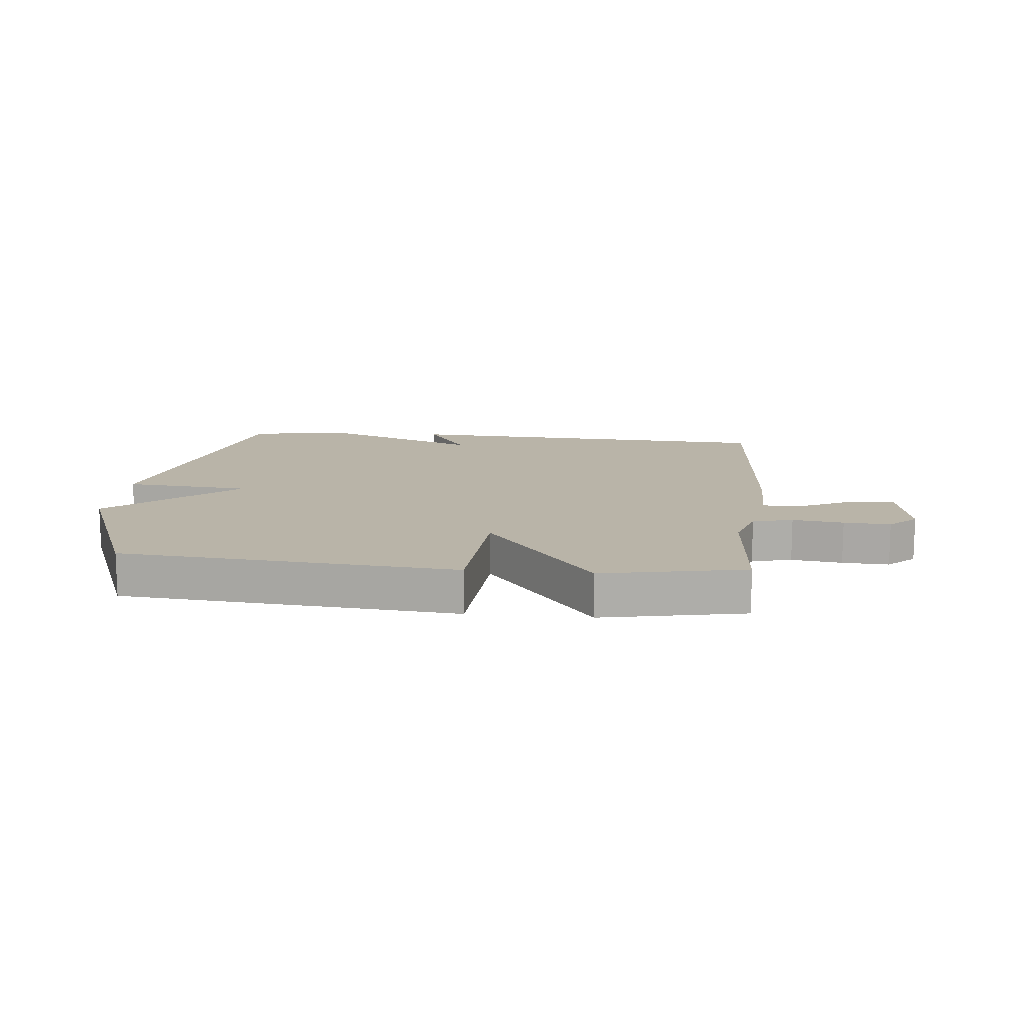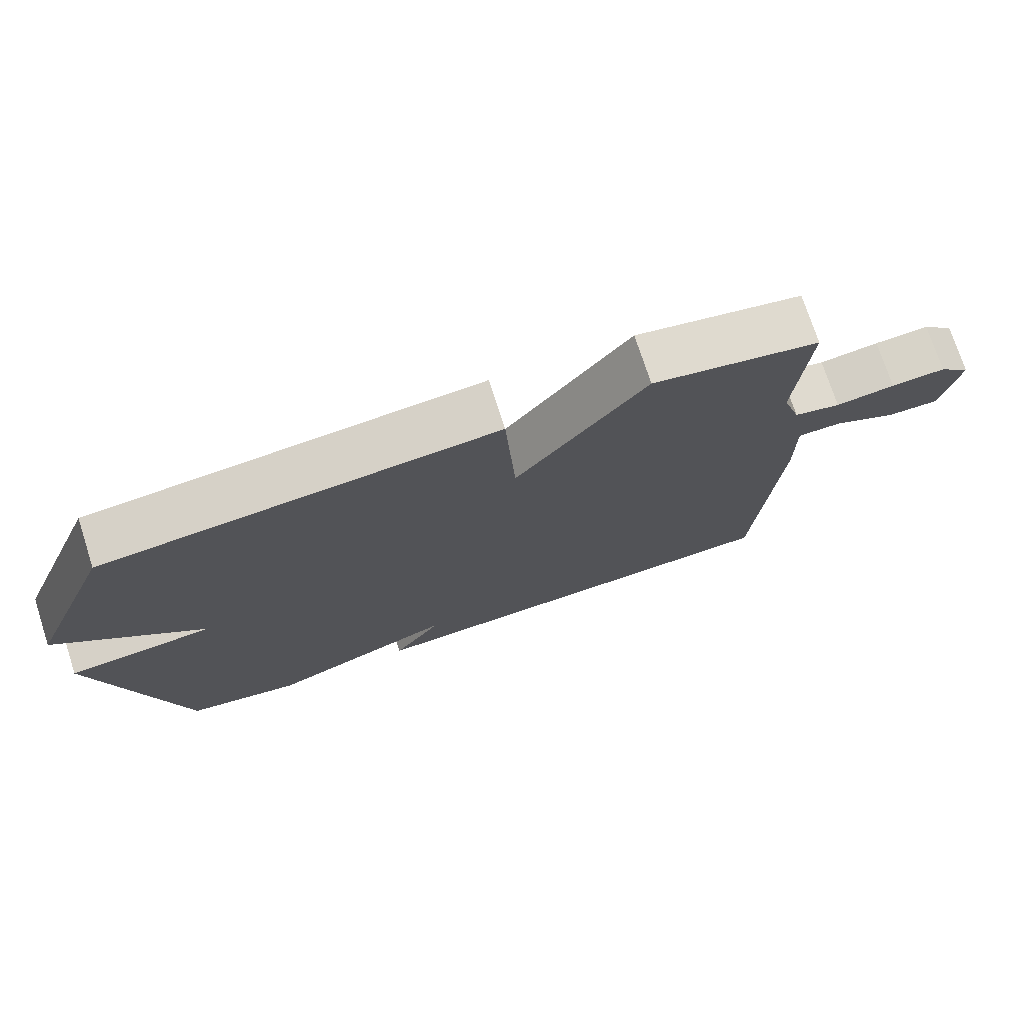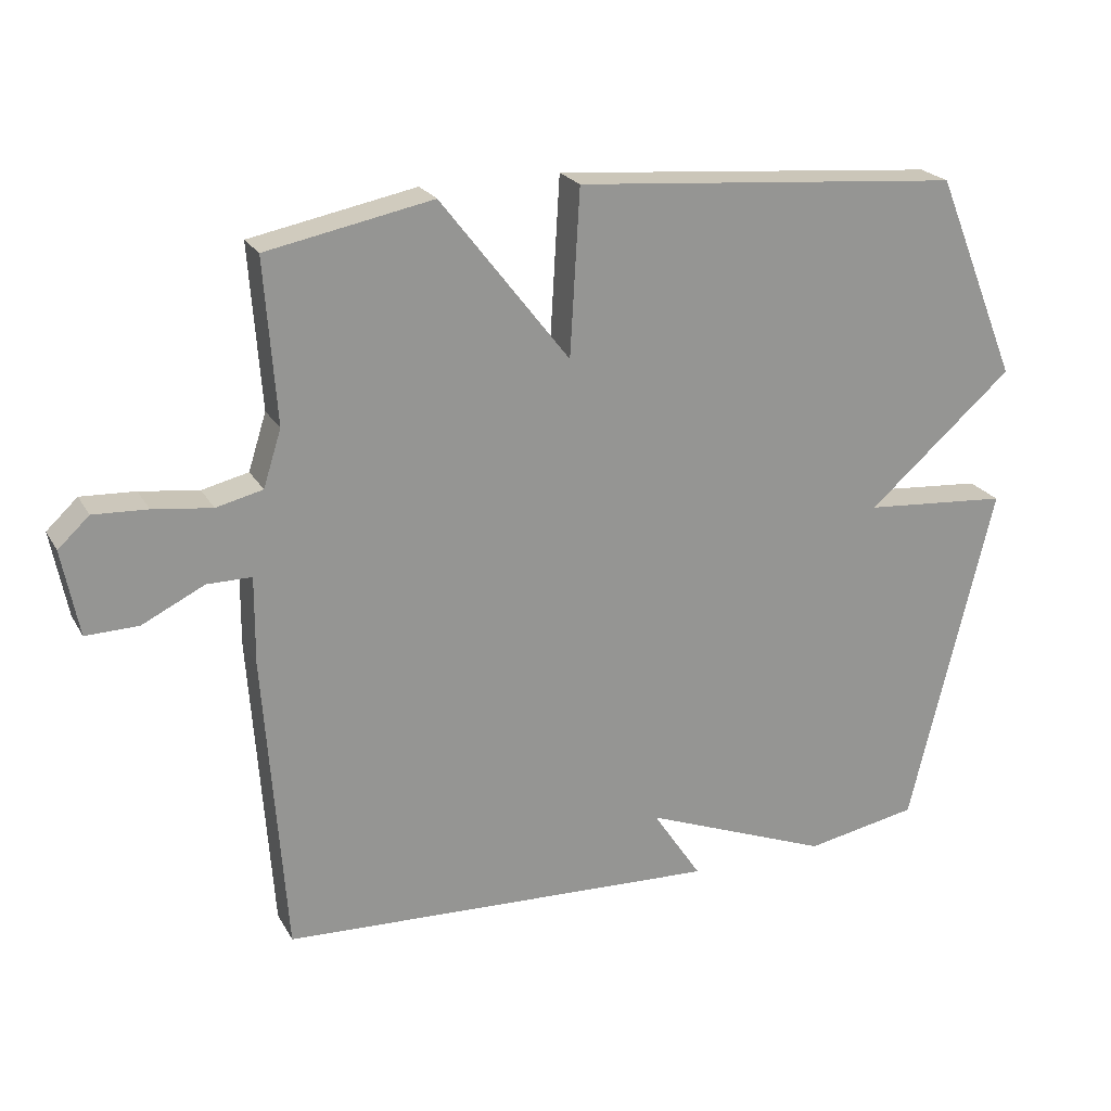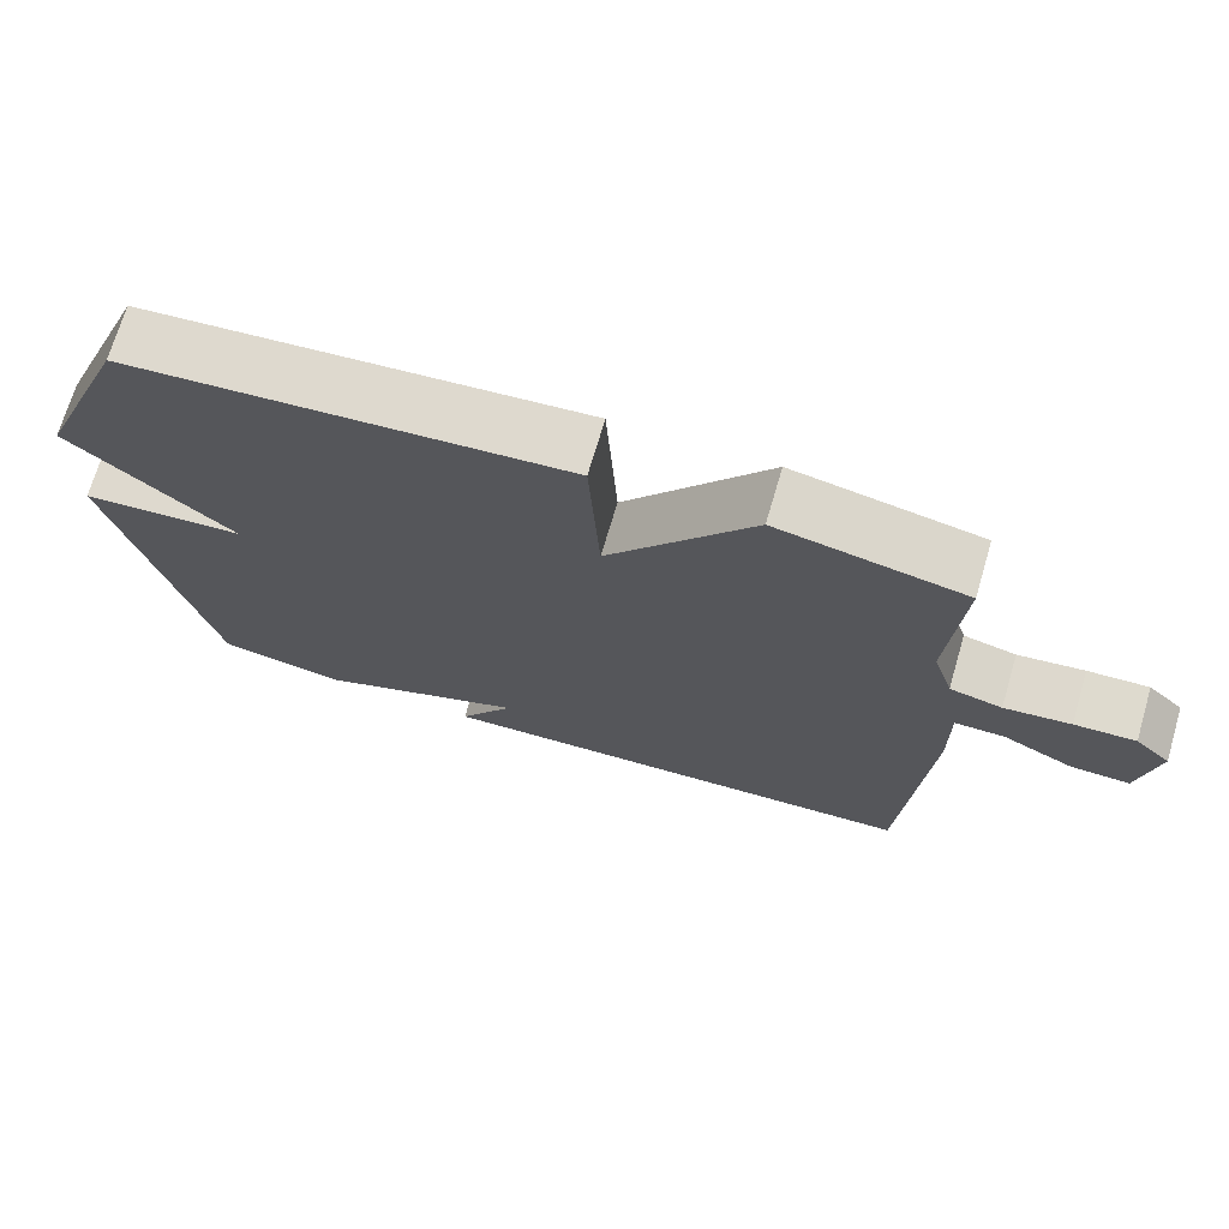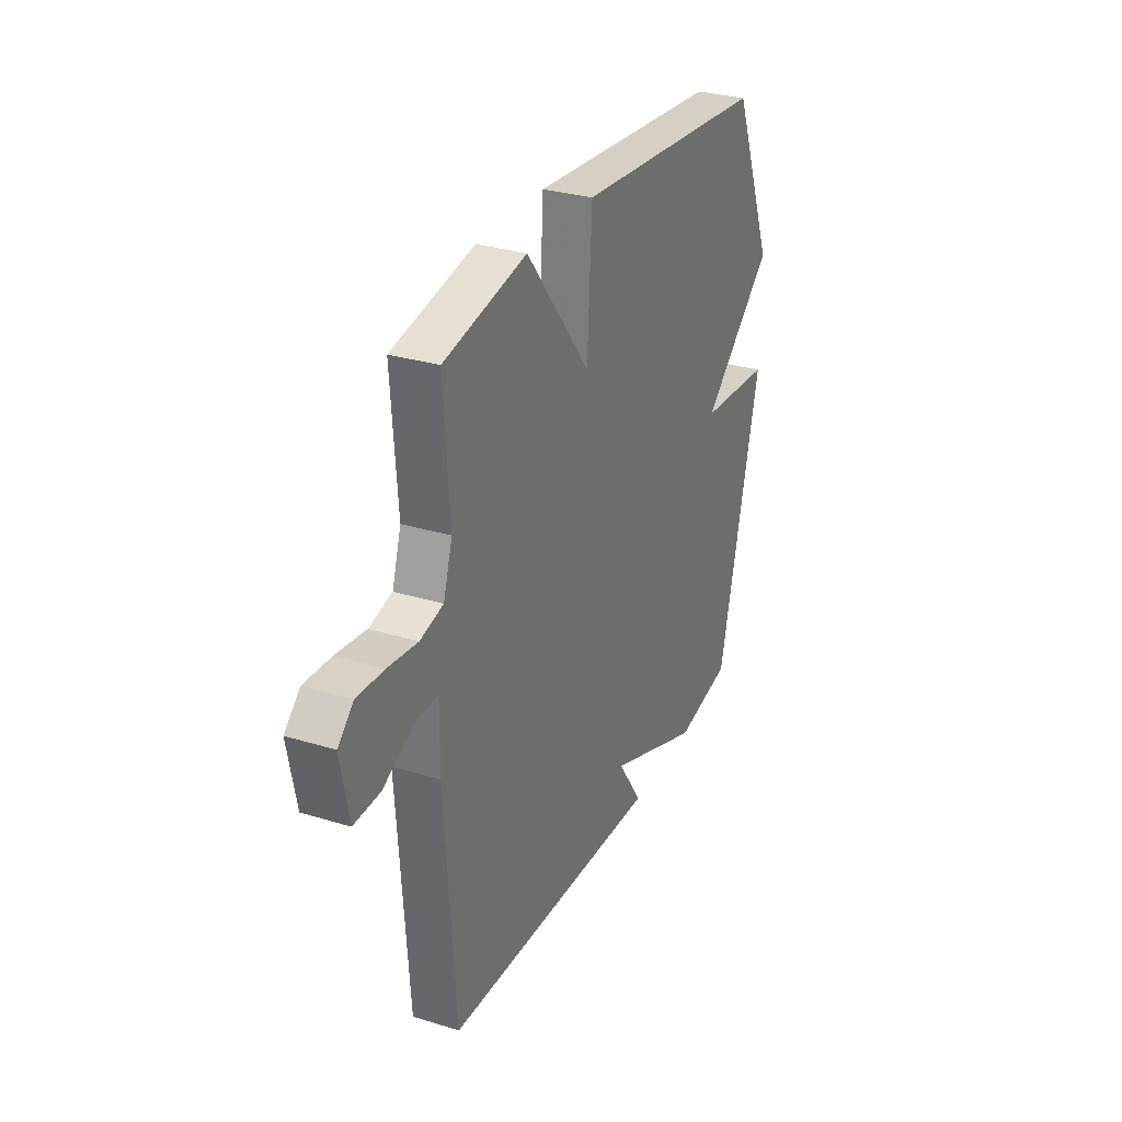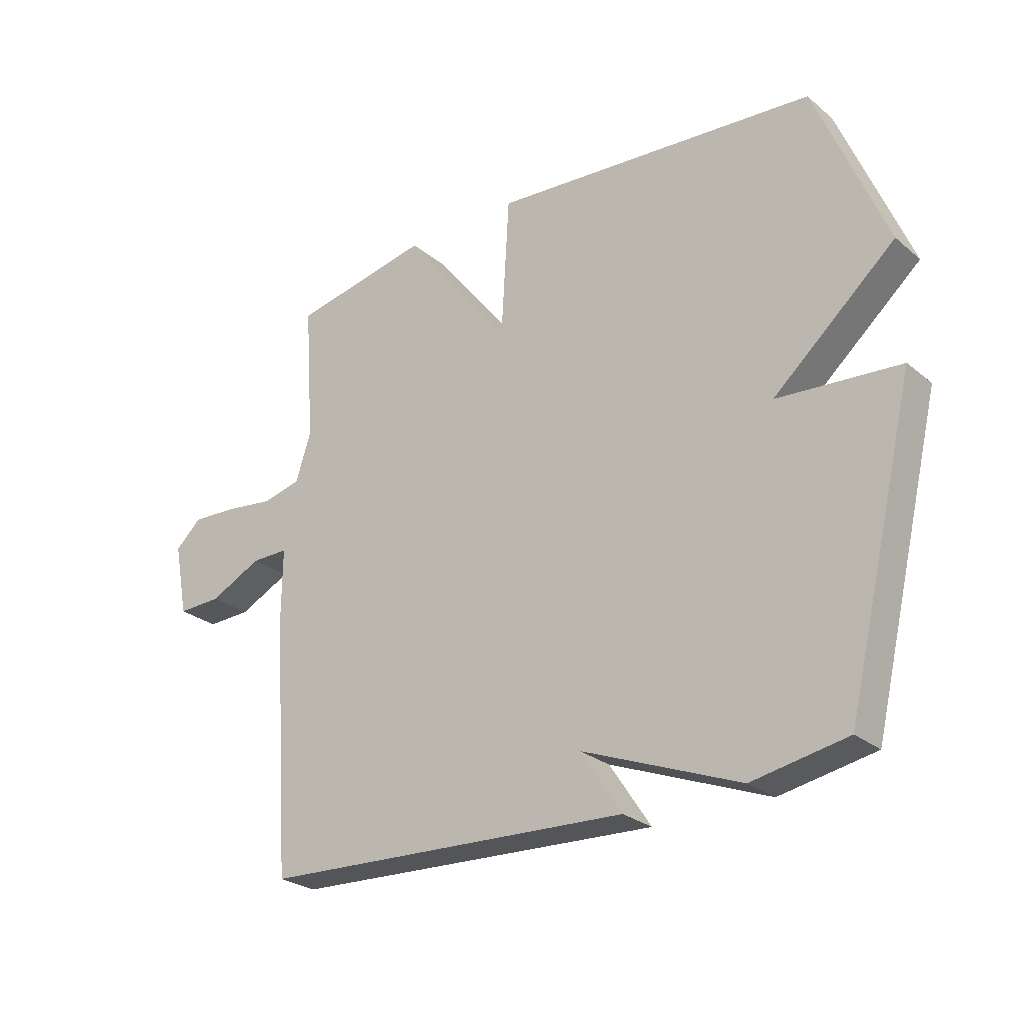
<metadata>
{"format":"obj","ext":"obj","renderer":"f3d","projection":"perspective","resolution":1024,"background":"white","views":[{"elev":13.3,"azim":5.7,"up":"+Y"},{"elev":74.3,"azim":-18.0,"up":"+Z"},{"elev":22.4,"azim":157.4,"up":"+Z"},{"elev":70.9,"azim":16.4,"up":"+Z"},{"elev":30.1,"azim":114.1,"up":"+Z"},{"elev":-26.4,"azim":-141.8,"up":"+Z"}]}
</metadata>
<code>
v -0.5 0.07 -0.5
v -0.621 0.07 0.003
v -0.411 0.07 0.02
v -0.621 0.07 0.203
v -0.5 0.07 0.5
v 0.061 0.07 0.547
v 0.075 0.07 0.308
v 0.261 0.07 0.547
v 0.5 0.07 0.5
v 0.483 0.07 0.265
v 0.509 0.07 0.183
v 0.576 0.07 0.167
v 0.661 0.07 0.178
v 0.739 0.07 0.182
v 0.784 0.07 0.14
v 0.76 0.07 0.016
v 0.684 0.07 0.018
v 0.594 0.07 0.062
v 0.53 0.07 0.062
v 0.531 0.07 -0.064
v 0.5 0.07 -0.5
v -0.137 0.07 -0.53
v -0.066 0.07 -0.423
v -0.337 0.07 -0.53
v -0.5 0 -0.5
v -0.621 0 0.003
v -0.411 0 0.02
v -0.621 0 0.203
v -0.5 0 0.5
v 0.061 0 0.547
v 0.075 0 0.308
v 0.261 0 0.547
v 0.5 0 0.5
v 0.483 0 0.265
v 0.509 0 0.183
v 0.576 0 0.167
v 0.661 0 0.178
v 0.739 0 0.182
v 0.784 0 0.14
v 0.76 0 0.016
v 0.684 0 0.018
v 0.594 0 0.062
v 0.53 0 0.062
v 0.531 0 -0.064
v 0.5 0 -0.5
v -0.137 0 -0.53
v -0.066 0 -0.423
v -0.337 0 -0.53
f 1 2 3
f 24 1 3
f 23 24 3
f 21 22 23
f 20 21 23
f 19 20 23
f 19 23 3
f 16 17 18
f 15 16 18
f 14 15 18
f 13 14 18
f 12 13 18
f 11 12 18 19
f 19 3 4
f 11 19 4
f 10 11 4
f 7 8 9 10
f 4 5 6 7
f 4 7 10
f 27 26 25
f 27 25 48
f 27 48 47
f 47 46 45
f 47 45 44
f 47 44 43
f 27 47 43
f 42 41 40
f 42 40 39
f 42 39 38
f 42 38 37
f 42 37 36
f 43 42 36 35
f 28 27 43
f 28 43 35
f 28 35 34
f 34 33 32 31
f 31 30 29 28
f 34 31 28
f 1 25 26 2
f 2 26 27 3
f 3 27 28 4
f 4 28 29 5
f 5 29 30 6
f 6 30 31 7
f 7 31 32 8
f 8 32 33 9
f 9 33 34 10
f 10 34 35 11
f 11 35 36 12
f 12 36 37 13
f 13 37 38 14
f 14 38 39 15
f 15 39 40 16
f 16 40 41 17
f 17 41 42 18
f 18 42 43 19
f 19 43 44 20
f 20 44 45 21
f 21 45 46 22
f 22 46 47 23
f 23 47 48 24
f 24 48 25 1

</code>
